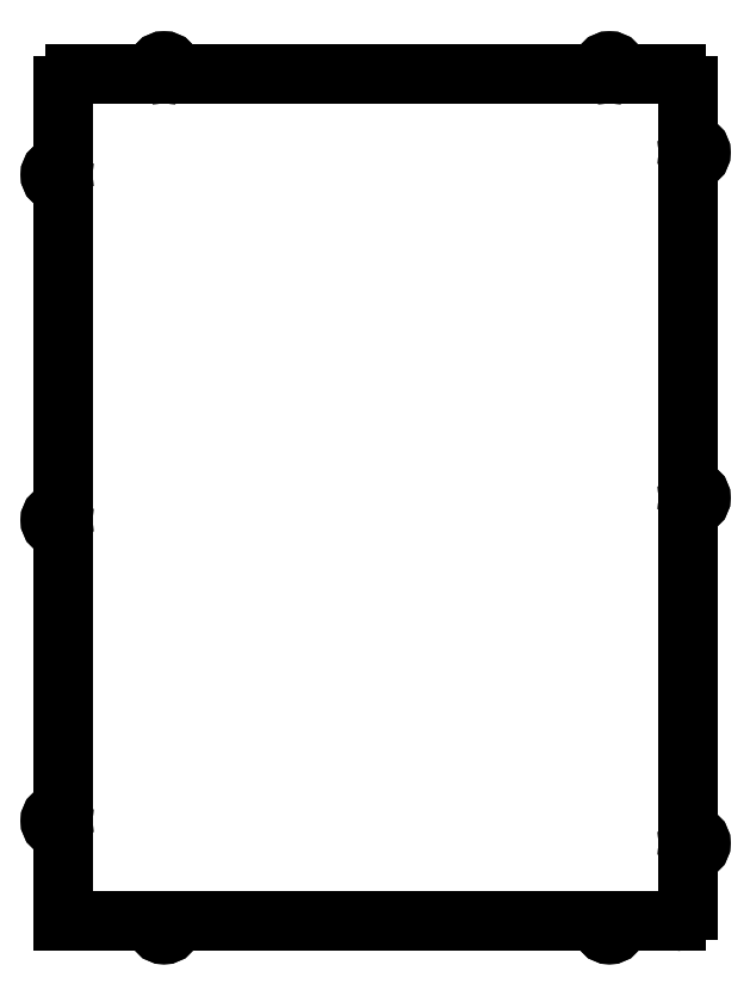
<metadata>
{"format":"dxf","ext":"dxf","renderer":"ezdxf+matplotlib","layout":"modelspace","background":"white","min_lineweight":24,"dpi":150}
</metadata>
<code>
0
SECTION
2
ENTITIES
0
ARC
8
0
10
142.5
20
-52.9
30
0
40
2.5
210
0
220
0
230
1
50
90
51
180
0
ARC
8
0
10
142.5
20
-46.9
30
0
40
3.5
210
0
220
0
230
1
50
-90
51
90
0
ARC
8
0
10
142.5
20
-40.9
30
0
40
2.5
210
0
220
0
230
1
50
180
51
270
0
LINE
8
0
10
140
20
-40.9
30
0
11
140
21
102.1
31
0
0
ARC
8
0
10
142.5
20
102.1
30
0
40
2.5
210
0
220
0
230
1
50
90
51
180
0
ARC
8
0
10
142.5
20
108.1
30
0
40
3.5
210
0
220
0
230
1
50
-90
51
90
0
ARC
8
0
10
142.5
20
114.1
30
0
40
2.5
210
0
220
0
230
1
50
180
51
270
0
LINE
8
0
10
140
20
114.1
30
0
11
140
21
257.1
31
0
0
ARC
8
0
10
142.5
20
257.1
30
0
40
2.5
210
0
220
0
230
1
50
90
51
180
0
ARC
8
0
10
142.5
20
263.1
30
0
40
3.5
210
0
220
0
230
1
50
-90
51
90
0
ARC
8
0
10
142.5
20
269.1
30
0
40
2.5
210
0
220
0
230
1
50
180
51
270
0
LINE
8
0
10
140
20
269.1
30
0
11
140
21
293.1
31
0
0
ARC
8
0
10
135
20
293.1
30
0
40
5
210
0
220
-0
230
1
50
0
51
90
0
LINE
8
0
10
135
20
298.1
30
0
11
111
21
298.1
31
0
0
ARC
8
0
10
111
20
300.6
30
0
40
2.5
210
0
220
0
230
1
50
180
51
270
0
ARC
8
0
10
105
20
300.6
30
0
40
3.5
210
0
220
0
230
1
50
0
51
180
0
ARC
8
0
10
99
20
300.6
30
0
40
2.5
210
0
220
0
230
1
50
-90
51
0
0
LINE
8
0
10
99
20
298.1
30
0
11
15
21
298.1
31
0
0
LINE
8
0
10
15
20
298.1
30
0
11
-89
21
298.1
31
0
0
ARC
8
0
10
-89
20
300.6
30
0
40
2.5
210
0
220
0
230
1
50
180
51
270
0
ARC
8
0
10
-95
20
300.6
30
0
40
3.5
210
0
220
0
230
1
50
0
51
180
0
ARC
8
0
10
-101
20
300.6
30
0
40
2.5
210
0
220
0
230
1
50
-90
51
0
0
LINE
8
0
10
-101
20
298.1
30
0
11
-110
21
298.1
31
0
0
LINE
8
0
10
-110
20
298.1
30
0
11
-135
21
298.1
31
0
0
ARC
8
0
10
-135
20
293.1
30
0
40
5
210
0
220
-0
230
1
50
90
51
179
0
LINE
8
0
10
-140
20
293.2
30
0
11
-140
21
265.5
31
0
0
LINE
8
0
10
-140
20
265.5
30
0
11
-140
21
259.1
31
0
0
ARC
8
0
10
-142.5
20
259.1
30
0
40
2.5
210
0
220
0
230
1
50
270
51
359.8
0
ARC
8
0
10
-142.5
20
253.1
30
0
40
3.5
210
0
220
-0
230
1
50
90
51
270
0
ARC
8
0
10
-142.5
20
247.1
30
0
40
2.5
210
0
220
-0
230
1
50
0.09376
51
90
0
LINE
8
0
10
-140
20
247.1
30
0
11
-140
21
104.1
31
0
0
ARC
8
0
10
-142.5
20
104.1
30
0
40
2.5
210
0
220
0
230
1
50
270
51
359.9
0
ARC
8
0
10
-142.5
20
98.1
30
0
40
3.5
210
0
220
-0
230
1
50
90
51
270
0
ARC
8
0
10
-142.5
20
92.1
30
0
40
2.5
210
0
220
-0
230
1
50
8.538e-07
51
90
0
LINE
8
0
10
-140
20
92.1
30
0
11
-140
21
-30.84
31
0
0
ARC
8
0
10
-142.5
20
-30.84
30
0
40
2.5
210
0
220
0
230
1
50
270
51
360
0
ARC
8
0
10
-142.5
20
-36.84
30
0
40
3.5
210
0
220
-0
230
1
50
90
51
270
0
ARC
8
0
10
-142.5
20
-42.84
30
0
40
2.5
210
0
220
-0
230
1
50
8.538e-07
51
90
0
LINE
8
0
10
-140
20
-42.84
30
0
11
-140
21
-81.84
31
0
0
LINE
8
0
10
-140
20
-81.84
30
0
11
-110
21
-81.84
31
0
0
LINE
8
0
10
-110
20
-81.84
30
0
11
-101
21
-81.84
31
0
0
ARC
8
0
10
-101
20
-84.34
30
0
40
2.5
210
0
220
0
230
1
50
0
51
90
0
ARC
8
0
10
-95
20
-84.34
30
0
40
3.5
210
0
220
0
230
1
50
180
51
360
0
ARC
8
0
10
-89
20
-84.34
30
0
40
2.5
210
0
220
0
230
1
50
90
51
180
0
LINE
8
0
10
-89
20
-81.84
30
0
11
15
21
-81.84
31
0
0
LINE
8
0
10
15
20
-81.84
30
0
11
99
21
-81.84
31
0
0
ARC
8
0
10
99
20
-84.34
30
0
40
2.5
210
0
220
-0
230
1
50
0.0001238
51
90
0
ARC
8
0
10
105
20
-84.34
30
0
40
3.5
210
0
220
0
230
1
50
-180
51
0
0
ARC
8
0
10
111
20
-84.34
30
0
40
2.5
210
0
220
-0
230
1
50
90
51
180
0
LINE
8
0
10
111
20
-81.84
30
0
11
135
21
-81.84
31
0
0
ARC
8
0
10
135
20
-76.84
30
0
40
5
210
0
220
0
230
1
50
-90
51
0.0003731
0
LINE
8
0
10
140
20
-76.84
30
0
11
140
21
-52.9
31
0
0
CIRCLE
8
0
10
142.5
20
253.1
30
0
40
1.7
210
0
220
0
230
-1
0
CIRCLE
8
0
10
95
20
300.6
30
0
40
1.7
210
0
220
0
230
-1
0
CIRCLE
8
0
10
142.5
20
98.1
30
0
40
1.7
210
0
220
0
230
-1
0
CIRCLE
8
0
10
142.5
20
108.1
30
0
40
1.7
210
0
220
-0
230
1
0
CIRCLE
8
0
10
142.5
20
263.1
30
0
40
1.7
210
0
220
-0
230
1
0
CIRCLE
8
0
10
105
20
300.6
30
0
40
1.7
210
0
220
0
230
1
0
CIRCLE
8
0
10
142.5
20
-36.84
30
0
40
1.7
210
0
220
0
230
-1
0
CIRCLE
8
0
10
95
20
-84.34
30
0
40
1.7
210
0
220
0
230
-1
0
CIRCLE
8
0
10
105
20
-84.34
30
0
40
1.7
210
0
220
0
230
1
0
CIRCLE
8
0
10
142.5
20
-46.9
30
0
40
1.7
210
0
220
-0
230
1
0
CIRCLE
8
0
10
-142.5
20
253.1
30
0
40
1.7
210
0
220
-0
230
1
0
CIRCLE
8
0
10
-95
20
300.6
30
0
40
1.7
210
0
220
0
230
1
0
CIRCLE
8
0
10
-142.5
20
98.1
30
0
40
1.7
210
0
220
-0
230
1
0
CIRCLE
8
0
10
142.5
20
108.1
30
0
40
1.7
210
0
220
0
230
1
0
CIRCLE
8
0
10
142.5
20
263.1
30
0
40
1.7
210
0
220
0
230
1
0
CIRCLE
8
0
10
105
20
300.6
30
0
40
1.7
210
0
220
-0
230
1
0
CIRCLE
8
0
10
-142.5
20
-36.84
30
0
40
1.7
210
0
220
-0
230
1
0
CIRCLE
8
0
10
-95
20
-84.34
30
0
40
1.7
210
0
220
0
230
1
0
CIRCLE
8
0
10
105
20
-84.34
30
0
40
1.7
210
0
220
-0
230
1
0
ARC
8
0
10
142.5
20
-52.9
30
0
40
2.5
210
0
220
0
230
1
50
90
51
180
0
ARC
8
0
10
142.5
20
-46.9
30
0
40
3.5
210
0
220
0
230
1
50
-90
51
90
0
ARC
8
0
10
142.5
20
-40.9
30
0
40
2.5
210
0
220
0
230
1
50
180
51
270
0
LINE
8
0
10
140
20
-40.9
30
0
11
140
21
102.1
31
0
0
ARC
8
0
10
142.5
20
102.1
30
0
40
2.5
210
0
220
0
230
1
50
90
51
180
0
ARC
8
0
10
142.5
20
108.1
30
0
40
3.5
210
-0
220
0
230
1
50
-90
51
90
0
ARC
8
0
10
142.5
20
114.1
30
0
40
2.5
210
0
220
0
230
1
50
180
51
270
0
LINE
8
0
10
140
20
114.1
30
0
11
140
21
257.1
31
0
0
ARC
8
0
10
142.5
20
257.1
30
0
40
2.5
210
0
220
0
230
1
50
90
51
180
0
ARC
8
0
10
142.5
20
263.1
30
0
40
3.5
210
0
220
0
230
1
50
-90
51
90
0
ARC
8
0
10
142.5
20
269.1
30
0
40
2.5
210
0
220
0
230
1
50
180
51
270
0
LINE
8
0
10
140
20
269.1
30
0
11
140
21
293.1
31
0
0
ARC
8
0
10
135
20
293.1
30
0
40
5
210
0
220
-0
230
1
50
0
51
90
0
LINE
8
0
10
135
20
298.1
30
0
11
111
21
298.1
31
0
0
ARC
8
0
10
111
20
300.6
30
0
40
2.5
210
0
220
0
230
1
50
180
51
270
0
ARC
8
0
10
105
20
300.6
30
0
40
3.5
210
0
220
0
230
1
50
0
51
180
0
ARC
8
0
10
99
20
300.6
30
0
40
2.5
210
0
220
0
230
1
50
-90
51
0
0
LINE
8
0
10
99
20
298.1
30
0
11
15
21
298.1
31
0
0
LINE
8
0
10
15
20
298.1
30
0
11
-89
21
298.1
31
0
0
ARC
8
0
10
-89
20
300.6
30
0
40
2.5
210
0
220
0
230
1
50
180
51
270
0
ARC
8
0
10
-95
20
300.6
30
0
40
3.5
210
0
220
0
230
1
50
0
51
180
0
ARC
8
0
10
-101
20
300.6
30
0
40
2.5
210
-0
220
0
230
1
50
-90
51
0
0
LINE
8
0
10
-101
20
298.1
30
0
11
-110
21
298.1
31
0
0
LINE
8
0
10
-110
20
298.1
30
0
11
-135
21
298.1
31
0
0
ARC
8
0
10
-135
20
293.1
30
0
40
5
210
0
220
-0
230
1
50
90
51
179
0
LINE
8
0
10
-140
20
293.2
30
0
11
-140
21
265.5
31
0
0
LINE
8
0
10
-140
20
265.5
30
0
11
-140
21
259.1
31
0
0
ARC
8
0
10
-142.5
20
259.1
30
0
40
2.5
210
0
220
0
230
1
50
270
51
359.8
0
ARC
8
0
10
-142.5
20
253.1
30
0
40
3.5
210
0
220
-0
230
1
50
90
51
270
0
ARC
8
0
10
-142.5
20
247.1
30
0
40
2.5
210
0
220
-0
230
1
50
0.09376
51
90
0
LINE
8
0
10
-140
20
247.1
30
0
11
-140
21
104.1
31
0
0
ARC
8
0
10
-142.5
20
104.1
30
0
40
2.5
210
0
220
0
230
1
50
270
51
359.9
0
ARC
8
0
10
-142.5
20
98.1
30
0
40
3.5
210
0
220
-0
230
1
50
90
51
270
0
ARC
8
0
10
-142.5
20
92.1
30
0
40
2.5
210
0
220
-0
230
1
50
8.538e-07
51
90
0
LINE
8
0
10
-140
20
92.1
30
0
11
-140
21
-30.84
31
0
0
ARC
8
0
10
-142.5
20
-30.84
30
0
40
2.5
210
0
220
0
230
1
50
270
51
360
0
ARC
8
0
10
-142.5
20
-36.84
30
0
40
3.5
210
0
220
-0
230
1
50
90
51
270
0
ARC
8
0
10
-142.5
20
-42.84
30
0
40
2.5
210
0
220
-0
230
1
50
8.538e-07
51
90
0
LINE
8
0
10
-140
20
-42.84
30
0
11
-140
21
-81.84
31
0
0
LINE
8
0
10
-140
20
-81.84
30
0
11
-110
21
-81.84
31
0
0
LINE
8
0
10
-110
20
-81.84
30
0
11
-101
21
-81.84
31
0
0
ARC
8
0
10
-101
20
-84.34
30
0
40
2.5
210
-0
220
0
230
1
50
0
51
90
0
ARC
8
0
10
-95
20
-84.34
30
0
40
3.5
210
0
220
-0
230
1
50
180
51
360
0
ARC
8
0
10
-89
20
-84.34
30
0
40
2.5
210
0
220
0
230
1
50
90
51
180
0
LINE
8
0
10
-89
20
-81.84
30
0
11
15
21
-81.84
31
0
0
LINE
8
0
10
15
20
-81.84
30
0
11
99
21
-81.84
31
0
0
ARC
8
0
10
99
20
-84.34
30
0
40
2.5
210
0
220
-0
230
1
50
0.0001238
51
90
0
ARC
8
0
10
105
20
-84.34
30
0
40
3.5
210
0
220
0
230
1
50
180
51
360
0
ARC
8
0
10
111
20
-84.34
30
0
40
2.5
210
0
220
-0
230
1
50
90
51
180
0
LINE
8
0
10
111
20
-81.84
30
0
11
135
21
-81.84
31
0
0
ARC
8
0
10
135
20
-76.84
30
0
40
5
210
0
220
0
230
1
50
-90
51
0.0003731
0
LINE
8
0
10
140
20
-76.84
30
0
11
140
21
-52.9
31
0
0
CIRCLE
8
0
10
142.5
20
-46.9
30
0
40
1.7
210
0
220
0
230
1
0
ENDSEC
0
EOF

</code>
